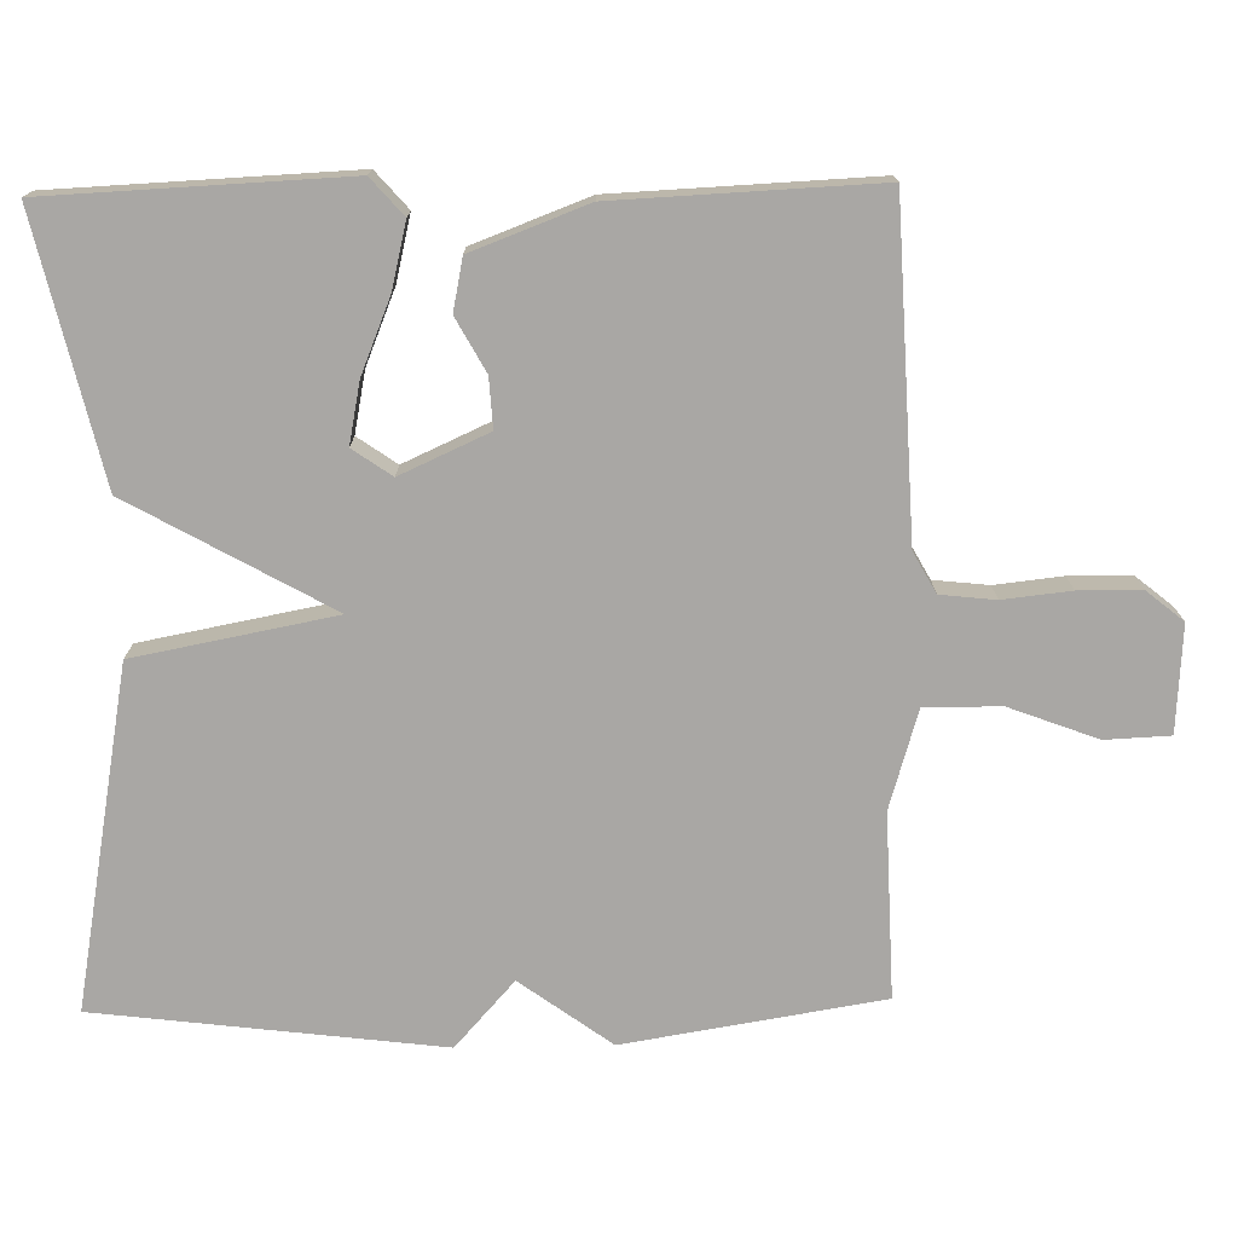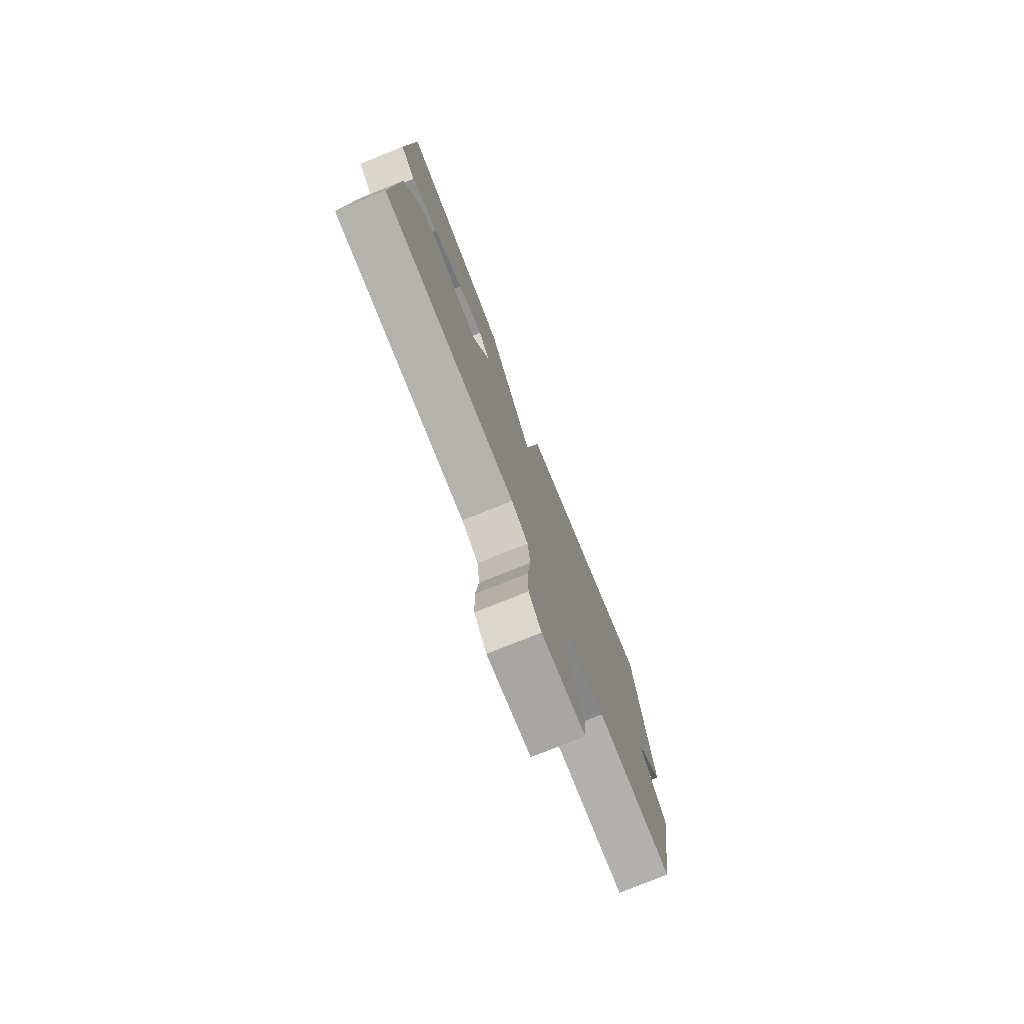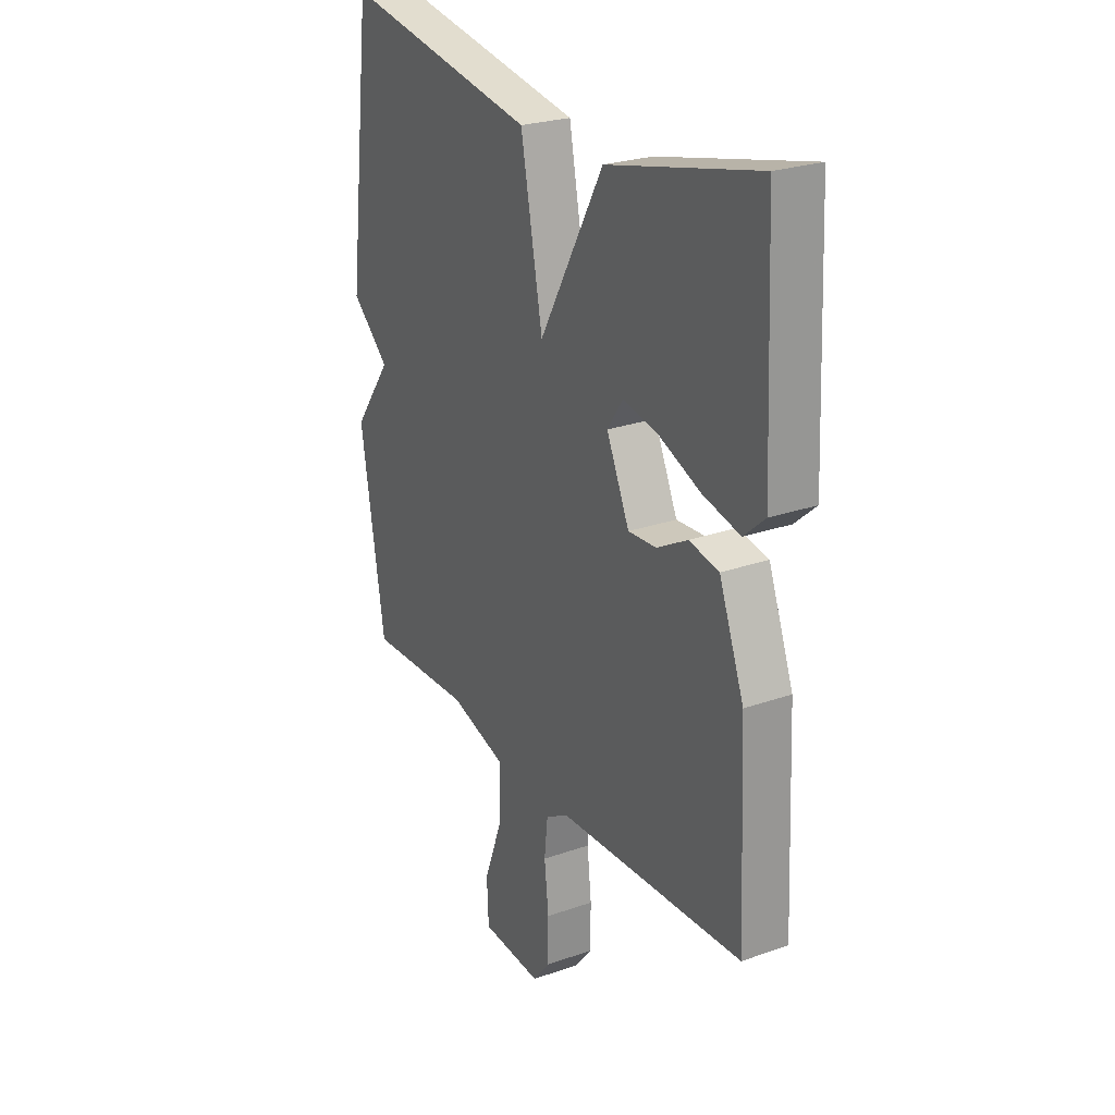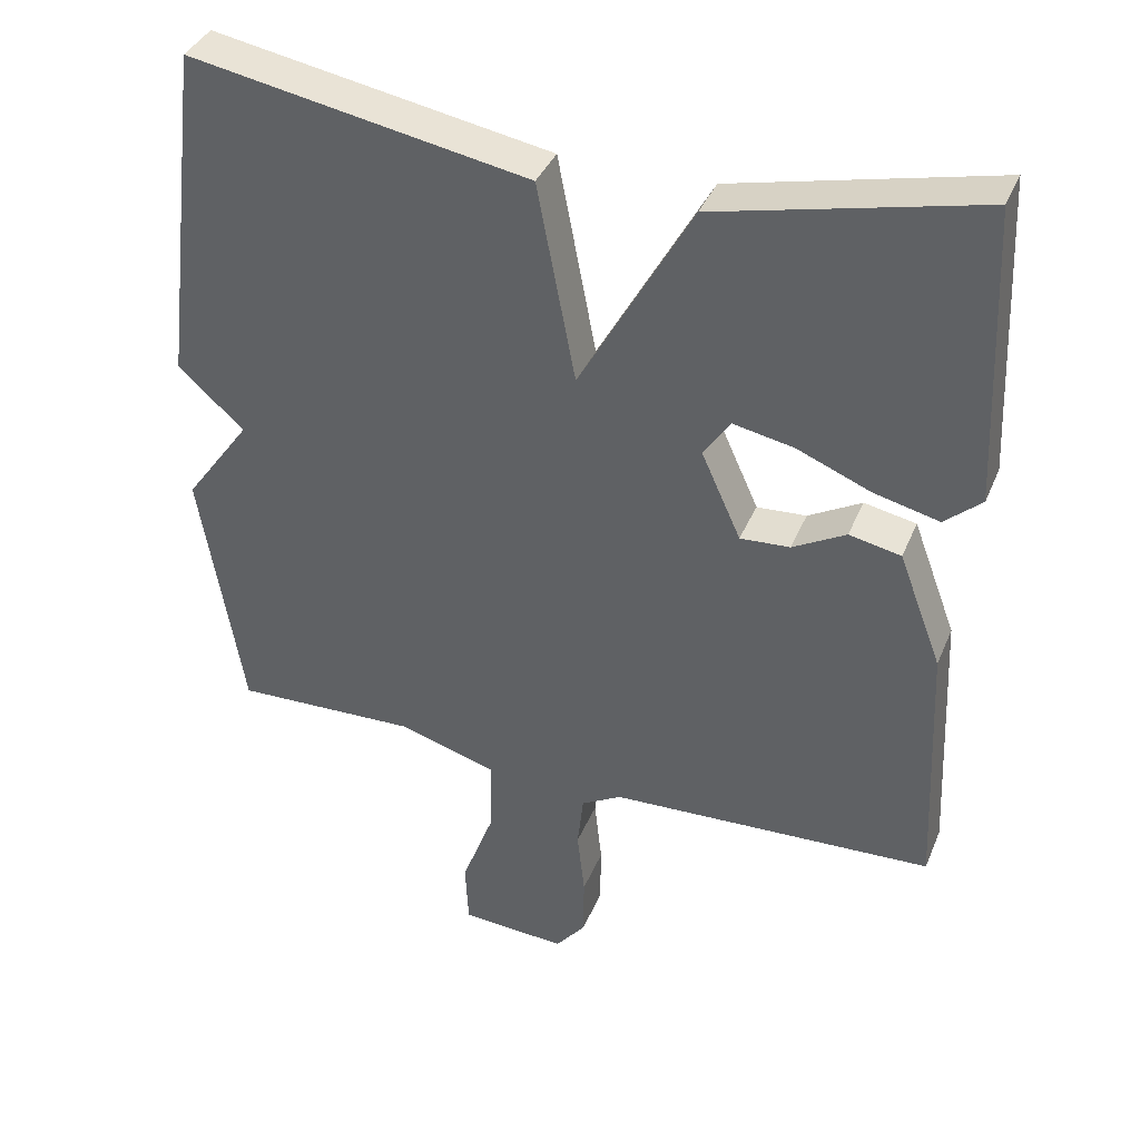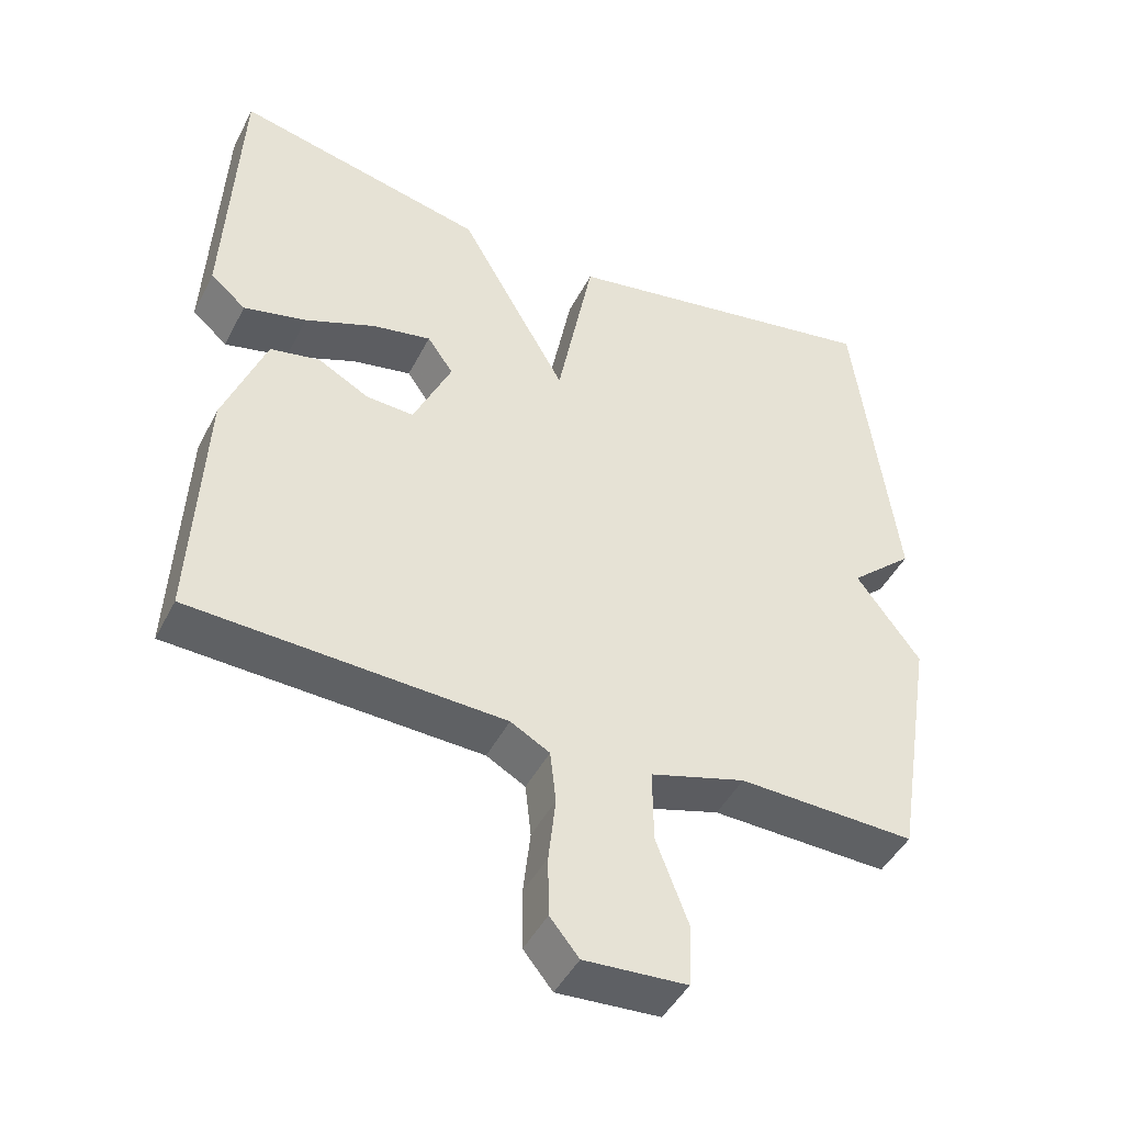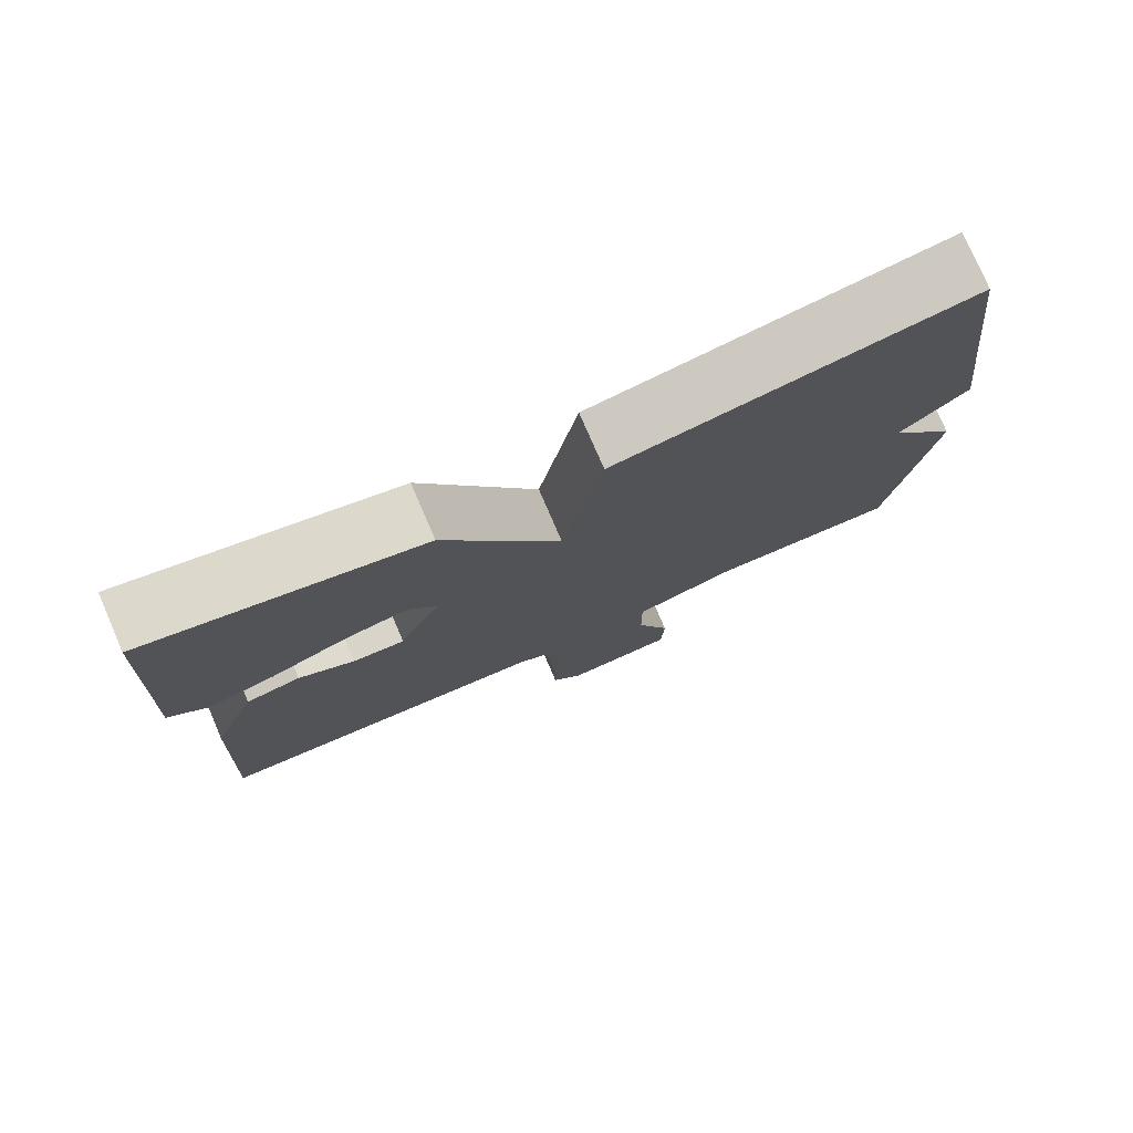
<metadata>
{"format":"obj","ext":"obj","renderer":"f3d","projection":"perspective","resolution":1024,"background":"white","views":[{"elev":-74.8,"azim":91.0,"up":"+Y"},{"elev":-77.2,"azim":111.9,"up":"+Z"},{"elev":25.2,"azim":60.4,"up":"+Z"},{"elev":37.9,"azim":21.0,"up":"+Z"},{"elev":-45.5,"azim":154.1,"up":"+Z"},{"elev":77.7,"azim":156.6,"up":"+Z"}]}
</metadata>
<code>
v 0.5 0.07 0.5
v 0.518 0.07 0.105
v 0.469 0.07 0.062
v 0.382 0.07 0.083
v 0.284 0.07 0.123
v 0.203 0.07 0.139
v 0.167 0.07 0.087
v 0.22 0.07 -0.03
v 0.286 0.07 -0.026
v 0.357 0.07 0.013
v 0.426 0.07 -0.001
v 0.484 0.07 -0.154
v 0.5 0.07 -0.5
v 0.068 0.07 -0.519
v 0.014 0.07 -0.549
v 0.006 0.07 -0.622
v 0.016 0.07 -0.712
v 0.015 0.07 -0.795
v -0.025 0.07 -0.844
v -0.166 0.07 -0.835
v -0.17 0.07 -0.749
v -0.126 0.07 -0.632
v -0.125 0.07 -0.531
v -0.256 0.07 -0.492
v -0.5 0.07 -0.5
v -0.556 0.07 -0.158
v -0.468 0.07 -0.037
v -0.556 0.07 0.042
v -0.5 0.07 0.5
v -0.049 0.07 0.419
v 0.002 0.07 0.153
v 0.151 0.07 0.419
v 0.5 0 0.5
v 0.518 0 0.105
v 0.469 0 0.062
v 0.382 0 0.083
v 0.284 0 0.123
v 0.203 0 0.139
v 0.167 0 0.087
v 0.22 0 -0.03
v 0.286 0 -0.026
v 0.357 0 0.013
v 0.426 0 -0.001
v 0.484 0 -0.154
v 0.5 0 -0.5
v 0.068 0 -0.519
v 0.014 0 -0.549
v 0.006 0 -0.622
v 0.016 0 -0.712
v 0.015 0 -0.795
v -0.025 0 -0.844
v -0.166 0 -0.835
v -0.17 0 -0.749
v -0.126 0 -0.632
v -0.125 0 -0.531
v -0.256 0 -0.492
v -0.5 0 -0.5
v -0.556 0 -0.158
v -0.468 0 -0.037
v -0.556 0 0.042
v -0.5 0 0.5
v -0.049 0 0.419
v 0.002 0 0.153
v 0.151 0 0.419
f 31 32 1
f 29 30 31
f 28 29 31
f 27 28 31
f 26 27 31
f 25 26 31
f 24 25 31
f 23 24 31
f 22 23 31
f 20 21 22
f 19 20 22
f 18 19 22
f 17 18 22
f 16 17 22
f 15 16 22 31
f 14 15 31
f 12 13 14
f 11 12 14
f 10 11 14
f 9 10 14
f 8 9 14
f 7 8 14 31
f 6 7 31
f 3 4 5
f 2 3 5
f 1 2 5
f 1 5 6
f 1 6 31
f 33 64 63
f 63 62 61
f 63 61 60
f 63 60 59
f 63 59 58
f 63 58 57
f 63 57 56
f 63 56 55
f 63 55 54
f 54 53 52
f 54 52 51
f 54 51 50
f 54 50 49
f 54 49 48
f 63 54 48 47
f 63 47 46
f 46 45 44
f 46 44 43
f 46 43 42
f 46 42 41
f 46 41 40
f 63 46 40 39
f 63 39 38
f 37 36 35
f 37 35 34
f 37 34 33
f 38 37 33
f 63 38 33
f 1 33 34 2
f 2 34 35 3
f 3 35 36 4
f 4 36 37 5
f 5 37 38 6
f 6 38 39 7
f 7 39 40 8
f 8 40 41 9
f 9 41 42 10
f 10 42 43 11
f 11 43 44 12
f 12 44 45 13
f 13 45 46 14
f 14 46 47 15
f 15 47 48 16
f 16 48 49 17
f 17 49 50 18
f 18 50 51 19
f 19 51 52 20
f 20 52 53 21
f 21 53 54 22
f 22 54 55 23
f 23 55 56 24
f 24 56 57 25
f 25 57 58 26
f 26 58 59 27
f 27 59 60 28
f 28 60 61 29
f 29 61 62 30
f 30 62 63 31
f 31 63 64 32
f 32 64 33 1

</code>
